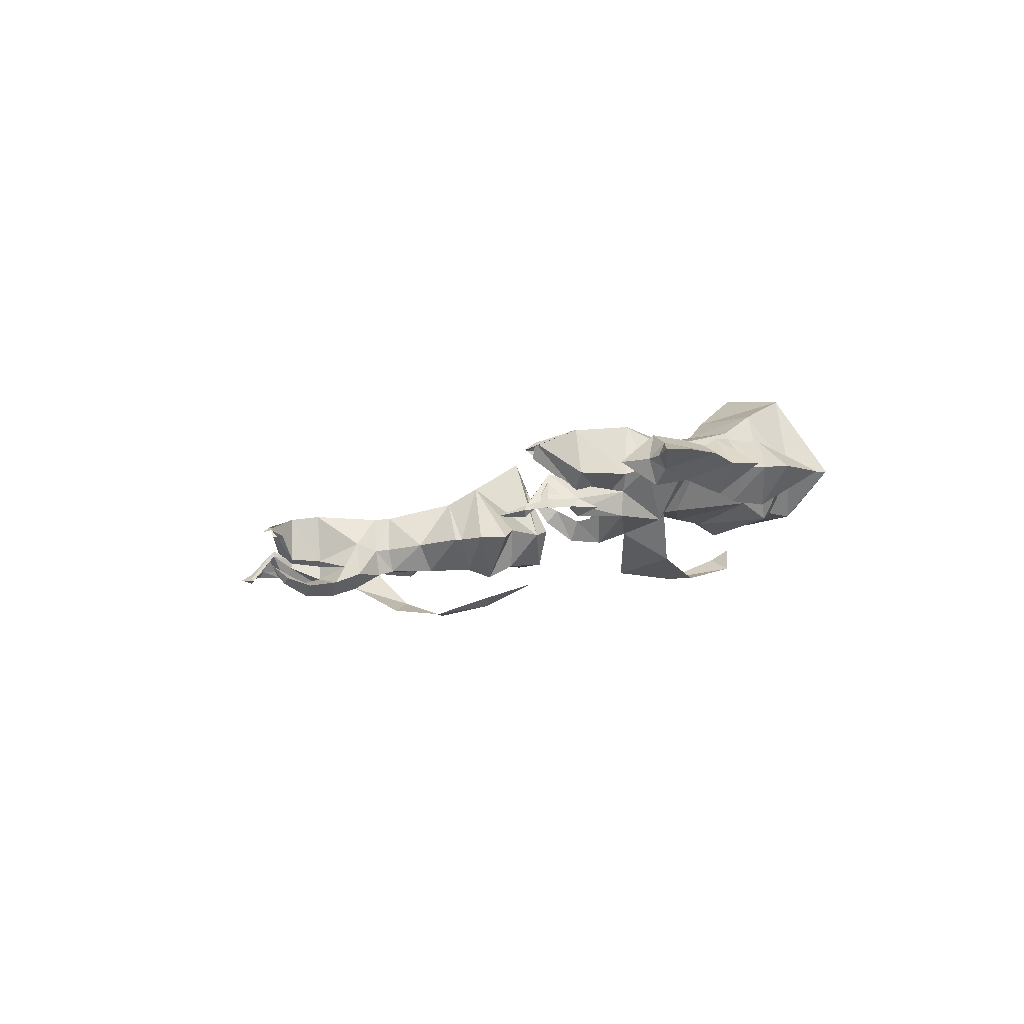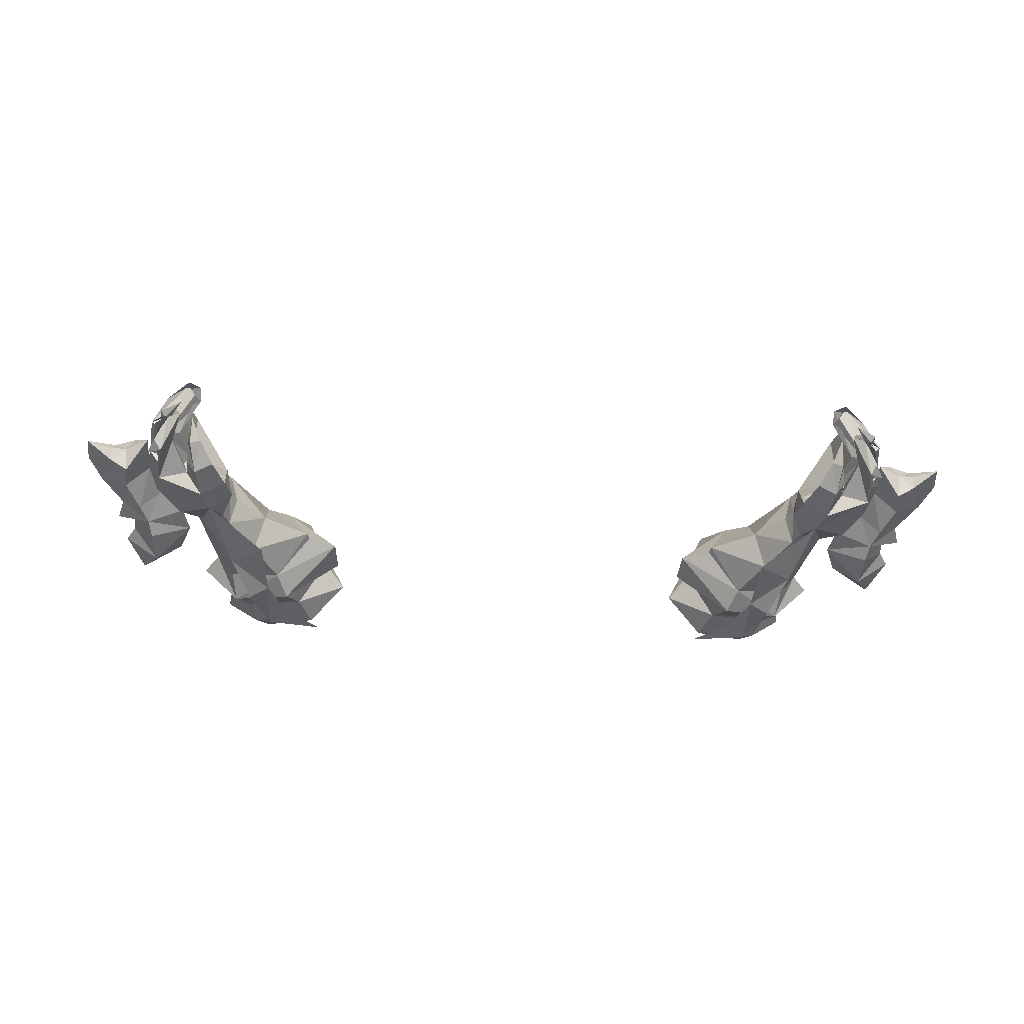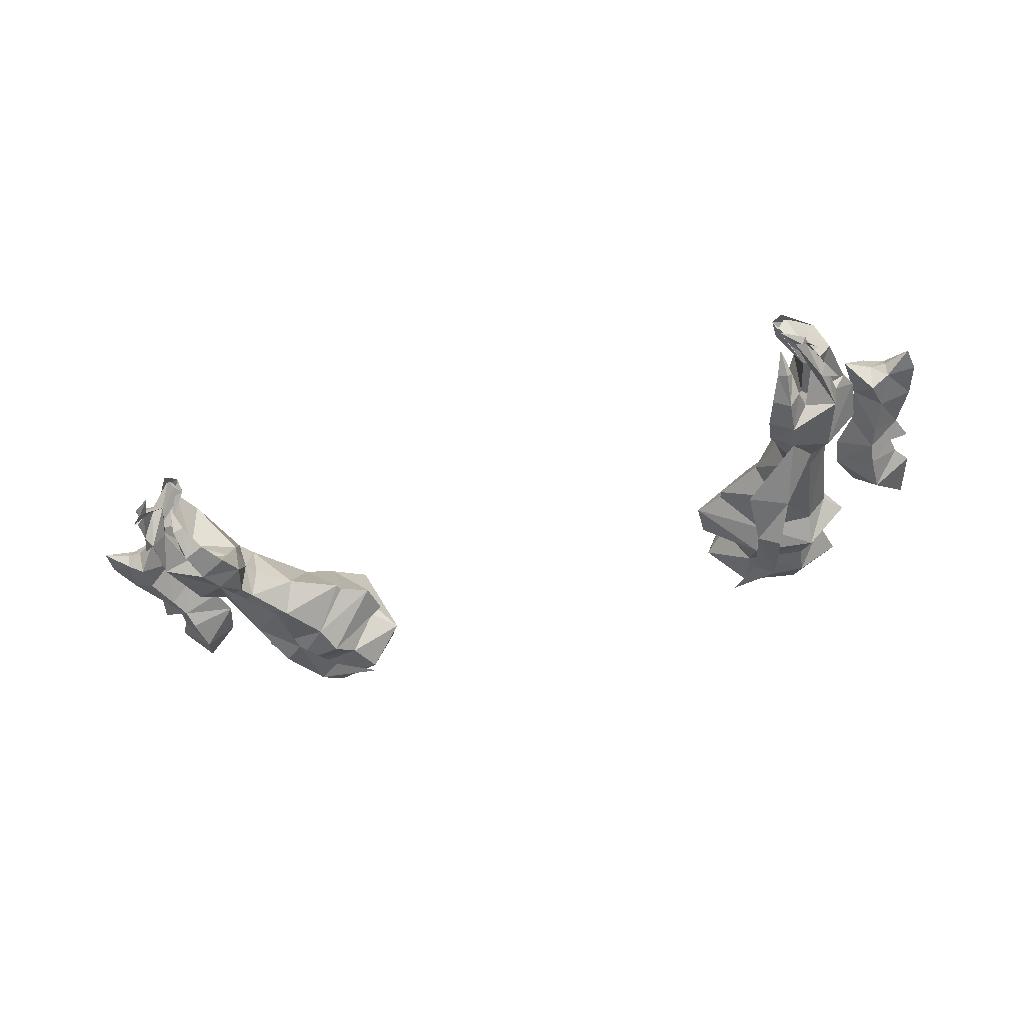
<metadata>
{"format":"obj","ext":"obj","renderer":"f3d","projection":"perspective","resolution":1024,"background":"white","views":[{"elev":-7.6,"azim":-117.7,"up":"+Y"},{"elev":-45.2,"azim":177.2,"up":"+Y"},{"elev":-46.2,"azim":-161.1,"up":"+Y"}]}
</metadata>
<code>
g robber_glove_male_37700
v 18.44 0.3792 47.16
v 19.18 1.572 49.23
v 17.21 -0.6757 50.65
v 15.21 -1.371 48.91
v 16.13 -1.542 52.94
v 14.96 -1.52 52.1
v 15.11 -0.7678 56.1
v 14.05 -0.2266 55.71
v 12.22 0.663 58.1
v -18.57 0.3792 47.16
v -15.34 -1.371 48.91
v -17.34 -0.6758 50.65
v -19.31 1.572 49.23
v -15.09 -1.52 52.1
v -16.25 -1.542 52.94
v -14.18 -0.2267 55.71
v -15.24 -0.7679 56.1
v -12.35 0.663 58.1
f 1 2 3
f 3 4 1
f 3 5 6
f 6 4 3
f 6 5 7
f 7 8 6
f 8 7 9
f 10 11 12
f 12 13 10
f 12 11 14
f 14 15 12
f 14 16 17
f 17 15 14
f 16 18 17
g robber_glove_male_37700
v 22.5 3.515 46.96
v 23.89 2.595 47.63
v 23.16 2.369 49.31
v 21.96 3.378 48.89
v 24.46 3.577 50.05
v 24.88 3.631 51.42
v 22.73 2.232 50.41
v 23.16 2.369 49.31
v 23.89 2.595 47.63
v 25.61 3.767 48.26
v 20.42 3.42 52.04
v 22.55 1.913 51.38
v 22.43 1.86 53.34
v 21.1 3.497 53.84
v 20.75 3.4 50.46
v 22.73 2.232 50.41
v 23.81 3.527 45.44
v 24.66 3.581 45.48
v 24.67 2.923 45.84
v 23.64 2.241 45.95
v 24.67 2.923 45.84
v 26.23 3.723 46.46
v 23.04 4.614 49.33
v 23.76 4.659 47.61
v 23.04 4.614 49.33
v 22.54 5.128 50.35
v 23.76 4.659 47.61
v 22.25 5.234 53.33
v 22.05 5.297 51.45
v 22.54 5.128 50.35
v 23.47 4.826 45.9
v 24.58 4.269 45.86
v 24.58 4.269 45.86
v 18.94 1.763 50.19
v 17.56 1.653 49.68
v 17.87 1.381 48.76
v 19.18 1.572 49.23
v 19.34 5.331 50
v 19.98 3.619 50.64
v 20.32 3.565 49.82
v 19.69 5.238 49.16
v 17.6 3.071 48.36
v 17.22 3.16 49.18
v 17.84 5.496 49.49
v 18.41 5.422 48.58
v 17.6 3.071 48.36
v 17.22 3.16 49.18
v 13.29 7.701 58.24
v 13.36 9.395 57.53
v 10.82 4.033 57.83
v 11.69 4.435 59.09
v 16.68 4.944 61.28
v 18.57 4.7 60.61
v 16.74 8.862 58.55
v 15.85 7.843 59.81
v 17.55 7.655 56
v 18 6.458 54.1
v 15.73 6.489 53.24
v 14.5 7.579 54.81
v 18.16 4.567 58.32
v 15.56 3.424 50.92
v 16.18 1.691 52.05
v 18.91 4.306 55.79
v 18.41 5.422 48.58
v 19.69 5.238 49.16
v 21.39 5.558 45.59
v 19.62 5.542 44.65
v 17.19 1.302 46.9
v 17.47 0.6678 45.27
v 18.79 -0.222 45.43
v 18.44 0.3792 47.16
v 19.02 -0.2448 43.6
v 19.59 0.7016 43.64
v 19.74 1.042 44.88
v 18.06 0.4066 43.53
v 17.47 0.6678 45.27
v 19.74 1.042 44.88
v 19.59 0.7016 43.64
v 19.5 1.195 42.51
v 19.27 0.5878 42.03
v 19.5 1.195 42.51
v 18.72 0.9354 42.12
v 20.23 5.298 42.89
v 21.22 5.174 42.65
v 22.19 2.949 45.02
v 21.88 2.89 42.57
v 19.03 4.316 40.95
v 19.65 4.197 40.48
v 19.77 4.621 41.07
v 21.4 0.89 45.24
v 20.55 1.832 43.02
v 21.09 0.7549 42.83
v 20.94 2.094 42.78
v 19.32 3.861 41.15
v 20.72 2.446 43.2
v 20.32 2.947 41.57
v 20.05 2.574 41.51
v 20.55 1.832 43.02
v 20.19 2.429 42.95
v 19.64 2.334 44.87
v 19.77 4.621 41.07
v 19.02 3.974 41.75
v 18.72 0.9354 42.12
v 18.06 0.4066 43.53
v 20.94 2.094 42.78
v 20.04 1.997 45.02
v 20.04 1.997 45.02
v 17.57 1.819 45.95
v 19.32 3.861 41.15
v 21.61 2.124 45.2
v 21.41 1.642 42.76
v 20.72 2.446 43.2
v 20.05 2.574 41.51
v 20.17 0.7369 40.06
v 20.56 0.5977 40.07
v 20.65 2.426 41.32
v 20.33 0.9663 40.03
v 20.17 0.7369 40.06
v 20.32 2.947 41.57
v 20.93 1.537 41.04
v 20.7 1.18 40.05
v 20.33 0.9663 40.03
v 21.49 1.207 42.43
v 21.3 1.09 41.06
v 20.8 0.9148 39.88
v 20.86 0.9994 40.4
v 22.42 3.506 44.64
v 23.7 3.678 56
v 24.56 3.662 53.45
v 23.7 3.678 56
v 22.43 1.86 53.34
v 23.86 3.581 51.51
v 23.98 3.609 52.45
v 22.55 1.913 51.38
v 24.88 3.631 51.42
v 23.86 3.581 51.51
v 26.09 3.648 45.01
v 23.98 3.609 52.45
v 24.56 3.662 53.45
v 26.09 3.648 45.01
v 23.64 2.241 45.95
v 22.25 5.234 53.33
v 22.05 5.297 51.45
v 23.47 4.826 45.9
v 11.69 4.435 59.09
v 10.82 4.033 57.83
v 12.83 2.174 59.14
v 15.75 2.826 60.41
v 17.82 2.636 55.4
v 11.08 3.799 55.5
v 11.22 3.684 53.59
v 14.22 1.217 55.83
v 11.22 3.684 53.59
v 11.08 3.799 55.5
v 19.87 4.374 57
v 18.91 4.306 55.79
v 17.55 7.655 56
v 17.58 1.885 56.95
v 12.99 3.642 52.48
v 14.8 1.728 54.42
v 17.58 1.885 56.95
v 12.19 4.452 56.59
v 13.53 2.044 57.21
v 14.5 7.579 54.81
v 11.08 3.799 55.5
v 12.19 4.452 56.59
v 16.45 2.293 59.43
v 12.19 4.452 56.59
v 11.08 3.799 55.5
v 14.22 1.217 55.83
v 11.22 3.684 53.59
v 12.85 3.658 52.89
v 14.8 1.728 54.42
v 19.87 4.374 57
v 16.75 2.348 57.95
v 12.19 4.452 56.59
v 15.56 3.424 50.92
v 12.85 3.658 52.89
v 12.85 3.658 52.89
v 11.22 3.684 53.59
v 12.85 3.658 52.89
v 12.99 3.642 52.48
v 19.18 1.572 49.23
v 21.09 3.467 49.6
v 20.32 3.565 49.82
v 21.38 1.206 43.17
v 22.57 3.31 46.12
v 17.72 3.527 46.96
v 17.87 1.381 48.76
v 17.6 3.071 48.36
v 17.19 1.302 46.9
v 17.6 3.071 48.36
v 19.21 1.804 41.11
v 20.38 0.9855 48.2
v 21.66 4.833 47.24
v 22.15 3.268 48.49
v 19.21 1.804 41.11
v 20.65 2.426 41.32
v 21.58 1.123 41.06
v 21.3 1.09 41.06
v 21.98 1.149 43.44
v 21.41 1.642 42.76
v 21.38 1.206 43.17
v 19.57 0.6976 38.97
v 21.09 0.7549 42.83
v 21.98 1.149 43.44
v 19.57 0.6976 38.97
v 20.93 1.537 41.04
v 21.58 1.123 41.06
v -22.62 3.515 46.96
v -22.09 3.378 48.89
v -23.29 2.368 49.31
v -24.02 2.595 47.63
v -24.59 3.577 50.05
v -23.29 2.368 49.31
v -22.86 2.232 50.41
v -25.01 3.631 51.42
v -24.02 2.595 47.63
v -25.74 3.766 48.26
v -20.55 3.42 52.04
v -21.23 3.497 53.84
v -22.56 1.86 53.34
v -22.68 1.913 51.38
v -22.86 2.232 50.41
v -20.88 3.399 50.46
v -23.93 3.527 45.44
v -23.77 2.241 45.95
v -24.8 2.923 45.84
v -24.79 3.581 45.48
v -26.36 3.723 46.46
v -24.8 2.923 45.84
v -23.89 4.659 47.61
v -23.17 4.614 49.33
v -22.67 5.128 50.35
v -23.17 4.614 49.33
v -23.89 4.659 47.61
v -22.18 5.297 51.45
v -22.38 5.234 53.33
v -22.67 5.128 50.35
v -24.71 4.269 45.86
v -23.6 4.825 45.9
v -24.71 4.269 45.86
v -19.07 1.763 50.19
v -19.31 1.572 49.23
v -18 1.381 48.76
v -17.69 1.653 49.68
v -19.46 5.331 50
v -19.82 5.238 49.16
v -20.45 3.565 49.82
v -20.11 3.619 50.64
v -17.73 3.07 48.36
v -17.35 3.16 49.18
v -17.97 5.496 49.49
v -17.35 3.16 49.18
v -17.73 3.07 48.36
v -18.54 5.422 48.58
v -13.42 7.701 58.24
v -11.82 4.435 59.09
v -10.95 4.033 57.83
v -13.49 9.395 57.53
v -16.81 4.944 61.28
v -15.97 7.843 59.81
v -16.87 8.862 58.55
v -18.7 4.7 60.61
v -17.67 7.655 56
v -14.63 7.579 54.81
v -15.86 6.489 53.24
v -18.13 6.458 54.1
v -18.29 4.567 58.32
v -15.69 3.424 50.92
v -16.31 1.691 52.05
v -19.04 4.306 55.79
v -18.54 5.422 48.58
v -19.75 5.542 44.65
v -21.52 5.558 45.59
v -19.82 5.238 49.16
v -17.32 1.302 46.9
v -18.57 0.3792 47.16
v -18.92 -0.222 45.43
v -17.59 0.6677 45.27
v -19.87 1.041 44.88
v -19.72 0.7016 43.64
v -19.15 -0.2448 43.6
v -18.19 0.4065 43.53
v -19.72 0.7016 43.64
v -19.87 1.041 44.88
v -17.59 0.6677 45.27
v -19.63 1.195 42.51
v -19.4 0.5878 42.03
v -19.63 1.195 42.51
v -18.85 0.9354 42.12
v -20.35 5.298 42.89
v -21.35 5.174 42.65
v -22.32 2.949 45.02
v -22 2.89 42.57
v -19.16 4.316 40.95
v -19.78 4.197 40.48
v -19.9 4.621 41.07
v -21.53 0.8899 45.24
v -21.24 0.7502 42.8
v -20.68 1.832 43.02
v -21.07 2.094 42.78
v -19.45 3.861 41.15
v -20.84 2.446 43.2
v -20.68 1.832 43.02
v -20.18 2.574 41.51
v -20.45 2.947 41.57
v -19.77 2.334 44.87
v -20.32 2.429 42.95
v -19.9 4.621 41.07
v -19.15 3.974 41.75
v -18.85 0.9354 42.12
v -18.19 0.4065 43.53
v -21.07 2.094 42.78
v -20.17 1.997 45.02
v -20.17 1.997 45.02
v -17.7 1.819 45.95
v -19.45 3.861 41.15
v -21.74 2.124 45.2
v -20.84 2.446 43.2
v -21.55 1.629 42.67
v -20.18 2.574 41.51
v -20.78 2.426 41.32
v -20.68 0.5976 40.07
v -20.3 0.7368 40.06
v -20.3 0.7368 40.06
v -20.46 0.9663 40.03
v -20.45 2.947 41.57
v -20.46 0.9663 40.03
v -20.83 1.18 40.05
v -21.06 1.537 41.04
v -21.57 1.189 42.34
v -21.18 1.069 41.03
v -20.98 0.9994 40.4
v -20.93 0.9148 39.88
v -22.54 3.506 44.64
v -23.82 3.678 56
v -24.69 3.662 53.45
v -22.56 1.86 53.34
v -23.82 3.678 56
v -23.99 3.581 51.51
v -22.68 1.913 51.38
v -24.1 3.609 52.45
v -25.01 3.631 51.42
v -23.99 3.581 51.51
v -26.22 3.648 45.01
v -24.1 3.609 52.45
v -24.69 3.662 53.45
v -26.22 3.648 45.01
v -23.77 2.241 45.95
v -22.38 5.234 53.33
v -22.18 5.297 51.45
v -23.6 4.825 45.9
v -11.82 4.435 59.09
v -12.96 2.174 59.14
v -10.95 4.033 57.83
v -15.88 2.826 60.41
v -17.95 2.636 55.4
v -11.2 3.799 55.5
v -14.35 1.217 55.83
v -11.35 3.684 53.59
v -11.2 3.799 55.5
v -11.35 3.684 53.59
v -20 4.374 57
v -17.67 7.655 56
v -19.04 4.306 55.79
v -17.71 1.885 56.95
v -13.11 3.642 52.48
v -14.93 1.728 54.42
v -17.71 1.885 56.95
v -12.32 4.452 56.59
v -13.66 2.044 57.21
v -14.63 7.579 54.81
v -12.32 4.452 56.59
v -11.2 3.799 55.5
v -16.58 2.293 59.43
v -12.32 4.452 56.59
v -14.35 1.217 55.83
v -11.2 3.799 55.5
v -11.35 3.684 53.59
v -14.93 1.728 54.42
v -12.98 3.658 52.89
v -20 4.374 57
v -16.88 2.348 57.95
v -12.32 4.452 56.59
v -15.69 3.424 50.92
v -12.98 3.658 52.89
v -11.35 3.684 53.59
v -12.98 3.658 52.89
v -12.98 3.658 52.89
v -13.11 3.642 52.48
v -19.31 1.572 49.23
v -20.45 3.565 49.82
v -21.22 3.467 49.6
v -21.58 1.196 43.08
v -22.7 3.31 46.12
v -17.85 3.527 46.96
v -18 1.381 48.76
v -17.73 3.07 48.36
v -17.73 3.07 48.36
v -17.32 1.302 46.9
v -19.34 1.804 41.12
v -20.51 0.9855 48.2
v -21.79 4.833 47.24
v -22.28 3.268 48.49
v -19.34 1.804 41.12
v -20.78 2.426 41.32
v -21.18 1.069 41.03
v -21.46 1.096 40.98
v -22.11 1.149 43.44
v -21.58 1.196 43.08
v -21.55 1.629 42.67
v -19.7 0.6975 38.97
v -21.24 0.7502 42.8
v -22.11 1.149 43.44
v -19.7 0.6975 38.97
v -21.06 1.537 41.04
v -21.46 1.096 40.98
f 19 20 21
f 21 22 19
f 23 24 25
f 25 26 23
f 27 28 23
f 23 26 27
f 29 30 31
f 31 32 29
f 29 33 34
f 34 30 29
f 35 36 37
f 37 38 35
f 28 27 39
f 39 40 28
f 19 22 41
f 41 42 19
f 23 43 44
f 44 24 23
f 45 43 23
f 23 28 45
f 29 32 46
f 46 47 29
f 29 47 48
f 48 33 29
f 35 49 50
f 50 36 35
f 28 40 51
f 51 45 28
f 52 53 54
f 54 55 52
f 56 57 58
f 58 59 56
f 60 54 53
f 53 61 60
f 52 55 58
f 58 57 52
f 62 63 64
f 64 65 62
f 56 59 63
f 63 62 56
f 66 67 68
f 68 69 66
f 70 71 72
f 72 73 70
f 74 75 76
f 76 77 74
f 78 74 72
f 72 71 78
f 79 61 53
f 53 80 79
f 75 56 62
f 62 76 75
f 81 57 56
f 56 75 81
f 82 83 84
f 84 85 82
f 86 87 88
f 88 89 86
f 88 90 91
f 91 92 88
f 93 94 95
f 95 96 93
f 97 91 90
f 90 98 97
f 99 100 93
f 93 96 99
f 101 85 84
f 84 102 101
f 103 104 102
f 102 84 103
f 105 101 102
f 102 106 105
f 102 104 107
f 107 106 102
f 108 92 109
f 109 110 108
f 111 112 107
f 107 104 111
f 113 114 115
f 115 116 113
f 101 117 118
f 118 85 101
f 119 120 105
f 105 106 119
f 121 98 90
f 90 122 121
f 88 87 122
f 122 90 88
f 117 101 105
f 105 120 117
f 123 124 118
f 118 117 123
f 104 103 125
f 125 111 104
f 113 116 95
f 95 124 113
f 95 94 126
f 126 124 95
f 123 117 120
f 120 127 123
f 128 129 130
f 130 125 128
f 131 132 133
f 133 134 131
f 115 114 135
f 135 136 115
f 137 138 139
f 139 140 137
f 141 142 138
f 138 129 141
f 134 142 141
f 141 110 134
f 131 134 110
f 110 109 131
f 129 138 137
f 137 130 129
f 133 143 144
f 144 134 133
f 144 143 139
f 139 138 144
f 19 38 20
f 145 35 38
f 146 32 31
f 147 148 149
f 150 151 152
f 153 154 34
f 150 152 25
f 22 21 34
f 155 40 39
f 19 145 38
f 151 149 152
f 156 157 31
f 36 158 37
f 27 159 39
f 33 22 34
f 19 42 49
f 145 49 35
f 146 46 32
f 147 160 148
f 150 161 151
f 153 48 154
f 150 44 161
f 22 48 41
f 155 51 40
f 19 49 145
f 151 161 160
f 156 46 157
f 36 50 158
f 45 51 162
f 33 48 22
f 73 67 66
f 163 164 165
f 166 71 70
f 52 57 167
f 168 169 170
f 77 171 172
f 173 174 175
f 176 174 173
f 177 80 178
f 178 167 179
f 180 170 181
f 181 170 179
f 182 183 184
f 164 181 165
f 165 185 166
f 164 180 181
f 178 179 170
f 186 187 188
f 189 190 191
f 169 178 170
f 179 192 78
f 179 167 81
f 81 75 74
f 78 192 74
f 167 57 81
f 178 80 167
f 181 179 193
f 193 179 78
f 185 78 71
f 181 193 185
f 165 181 185
f 72 74 77
f 67 77 68
f 77 194 68
f 73 72 67
f 185 193 78
f 80 53 52
f 80 52 167
f 77 67 72
f 62 65 195
f 196 177 178
f 182 197 198
f 77 76 199
f 76 195 200
f 76 62 195
f 76 200 199
f 177 79 80
f 201 202 203
f 108 204 128
f 103 84 205
f 85 206 82
f 88 108 89
f 89 201 207
f 89 207 86
f 86 207 208
f 206 209 210
f 92 108 88
f 209 126 94
f 100 99 211
f 206 118 126
f 210 82 206
f 108 212 89
f 201 212 202
f 83 203 202
f 84 83 213
f 212 201 89
f 212 214 202
f 212 205 214
f 212 128 205
f 83 214 213
f 213 214 205
f 202 214 83
f 84 213 205
f 121 215 98
f 98 215 97
f 128 125 103
f 212 108 128
f 119 127 120
f 118 124 126
f 209 206 126
f 103 205 128
f 216 217 218
f 206 85 118
f 108 110 204
f 219 220 221
f 222 139 143
f 223 219 221
f 129 128 204
f 224 141 129
f 224 110 141
f 132 222 133
f 135 225 136
f 133 222 143
f 139 222 140
f 226 218 217
f 134 144 227
f 227 144 138
f 166 185 71
f 228 229 230
f 230 231 228
f 232 233 234
f 234 235 232
f 236 233 232
f 232 237 236
f 238 239 240
f 240 241 238
f 238 241 242
f 242 243 238
f 244 245 246
f 246 247 244
f 237 248 249
f 249 236 237
f 228 250 251
f 251 229 228
f 232 235 252
f 252 253 232
f 254 237 232
f 232 253 254
f 238 255 256
f 256 239 238
f 238 243 257
f 257 255 238
f 244 247 258
f 258 259 244
f 237 254 260
f 260 248 237
f 261 262 263
f 263 264 261
f 265 266 267
f 267 268 265
f 269 270 264
f 264 263 269
f 261 268 267
f 267 262 261
f 271 272 273
f 273 274 271
f 265 271 274
f 274 266 265
f 275 276 277
f 277 278 275
f 279 280 281
f 281 282 279
f 283 284 285
f 285 286 283
f 287 282 281
f 281 283 287
f 288 289 264
f 264 270 288
f 286 285 271
f 271 265 286
f 290 286 265
f 265 268 290
f 291 292 293
f 293 294 291
f 295 296 297
f 297 298 295
f 297 299 300
f 300 301 297
f 302 303 304
f 304 305 302
f 306 307 301
f 301 300 306
f 308 303 302
f 302 309 308
f 310 311 293
f 293 292 310
f 312 293 311
f 311 313 312
f 314 315 311
f 311 310 314
f 311 315 316
f 316 313 311
f 317 318 319
f 319 299 317
f 320 313 316
f 316 321 320
f 322 323 324
f 324 325 322
f 310 292 326
f 326 327 310
f 328 315 314
f 314 329 328
f 330 331 301
f 301 307 330
f 297 301 331
f 331 298 297
f 327 329 314
f 314 310 327
f 332 327 326
f 326 333 332
f 313 320 334
f 334 312 313
f 322 333 304
f 304 323 322
f 304 333 335
f 335 305 304
f 332 336 329
f 329 327 332
f 337 334 338
f 338 339 337
f 340 341 342
f 342 343 340
f 324 344 345
f 345 325 324
f 346 347 348
f 348 349 346
f 350 339 349
f 349 351 350
f 341 318 350
f 350 351 341
f 340 319 318
f 318 341 340
f 339 338 346
f 346 349 339
f 342 341 352
f 352 353 342
f 352 349 348
f 348 353 352
f 228 231 245
f 354 245 244
f 355 240 239
f 356 357 358
f 359 360 361
f 362 242 363
f 359 234 360
f 229 242 230
f 364 249 248
f 228 245 354
f 361 360 357
f 365 240 366
f 247 246 367
f 236 249 368
f 243 242 229
f 228 259 250
f 354 244 259
f 355 239 256
f 356 358 369
f 359 361 370
f 362 363 257
f 359 370 252
f 229 251 257
f 364 248 260
f 228 354 259
f 361 369 370
f 365 366 256
f 247 367 258
f 254 371 260
f 243 229 257
f 280 275 278
f 372 373 374
f 375 279 282
f 261 376 268
f 377 378 379
f 284 380 381
f 382 383 384
f 385 382 384
f 386 387 289
f 387 388 376
f 389 390 378
f 390 388 378
f 391 392 393
f 374 373 390
f 373 375 394
f 374 390 389
f 387 378 388
f 395 396 397
f 398 399 400
f 379 378 387
f 388 287 401
f 388 290 376
f 290 283 286
f 287 283 401
f 376 290 268
f 387 376 289
f 390 402 388
f 402 287 388
f 394 282 287
f 390 394 402
f 373 394 390
f 281 284 283
f 278 277 284
f 284 277 403
f 280 278 281
f 394 287 402
f 289 261 264
f 289 376 261
f 284 281 278
f 271 404 272
f 405 387 386
f 391 406 407
f 284 408 285
f 285 409 404
f 285 404 271
f 285 408 409
f 386 289 288
f 410 411 412
f 317 337 413
f 312 414 293
f 292 291 415
f 297 296 317
f 296 416 410
f 296 295 416
f 295 417 416
f 415 418 419
f 299 297 317
f 419 305 335
f 309 420 308
f 415 335 326
f 418 415 291
f 317 296 421
f 410 412 421
f 294 412 411
f 293 422 294
f 421 296 410
f 421 412 423
f 421 423 414
f 421 414 337
f 294 422 423
f 422 414 423
f 412 294 423
f 293 414 422
f 330 307 424
f 307 306 424
f 337 312 334
f 421 337 317
f 328 329 336
f 326 335 333
f 419 335 415
f 312 337 414
f 425 426 427
f 415 326 292
f 317 413 318
f 428 429 430
f 431 353 348
f 432 429 428
f 339 413 337
f 433 339 350
f 433 350 318
f 343 342 431
f 345 344 434
f 342 353 431
f 348 347 431
f 435 427 426
f 341 436 352
f 436 349 352
f 375 282 394

</code>
